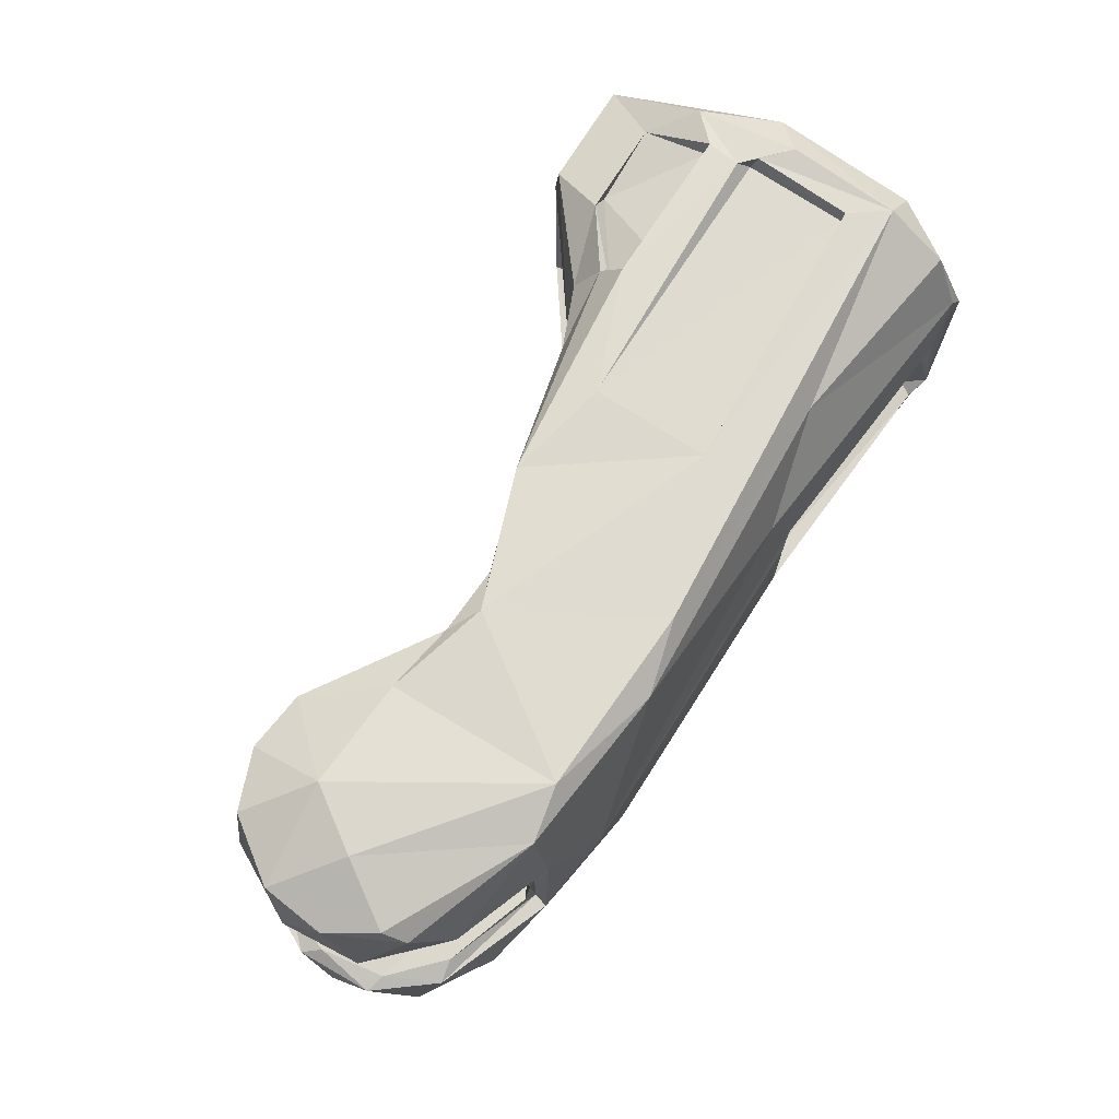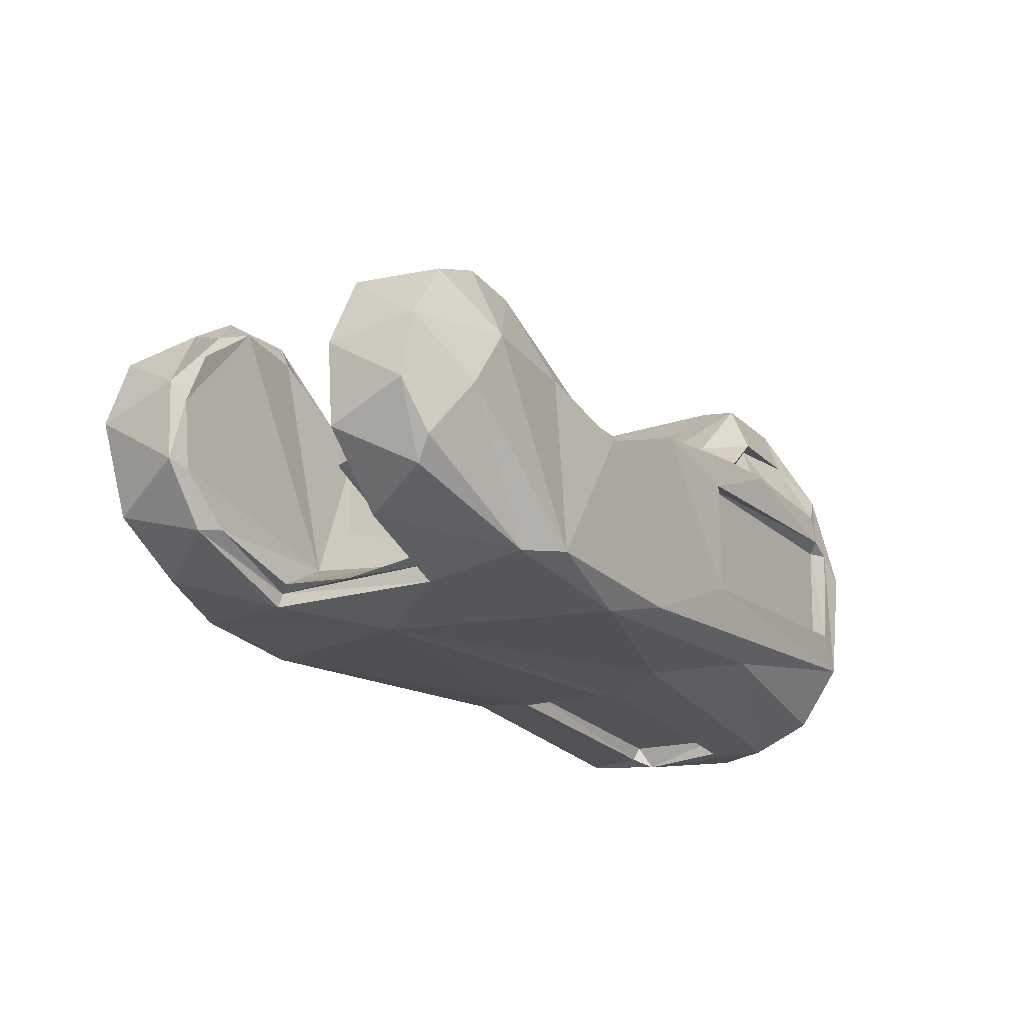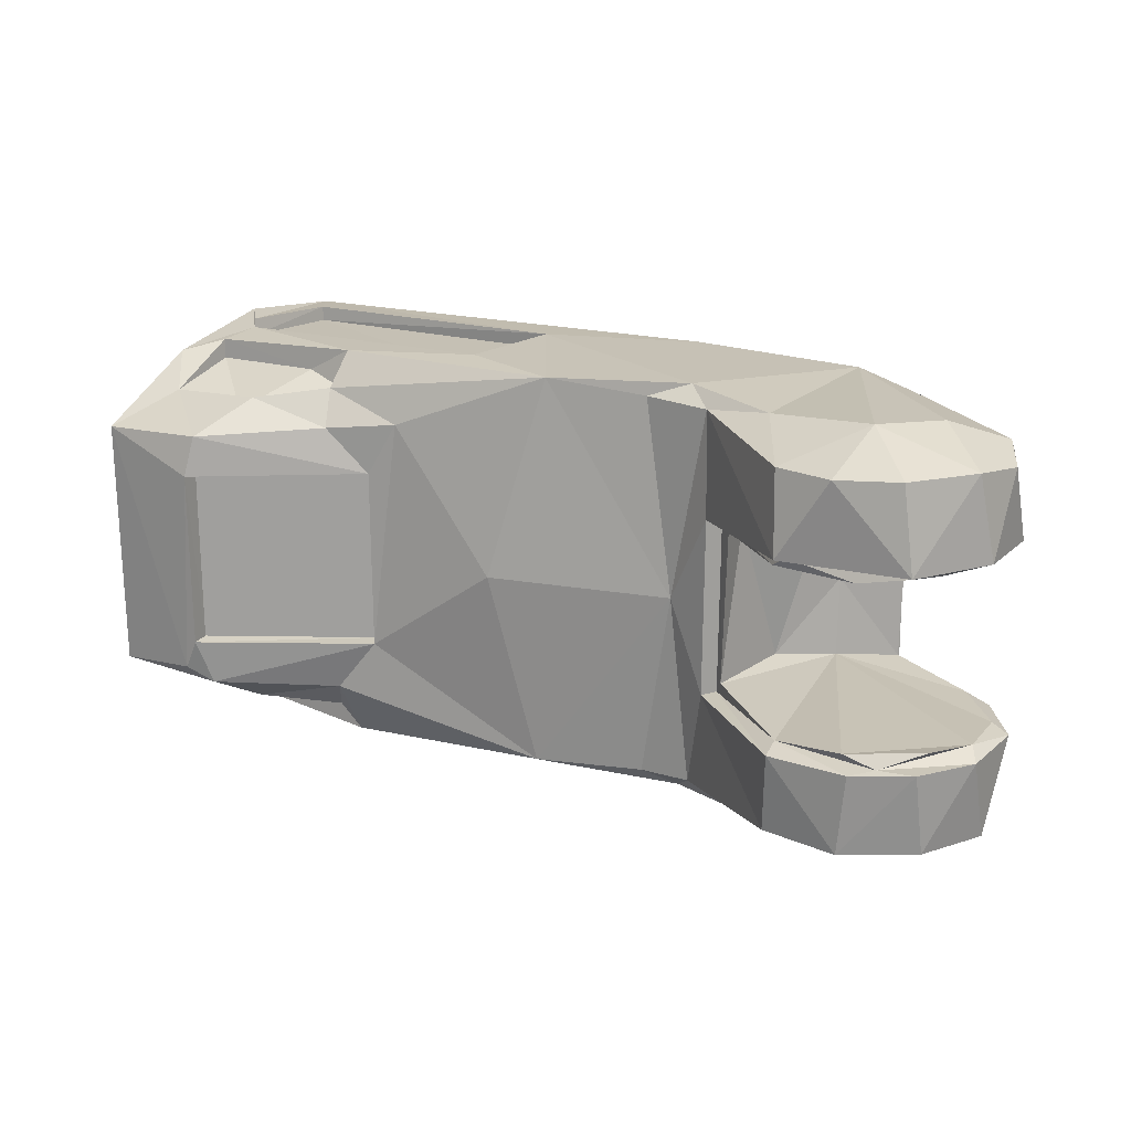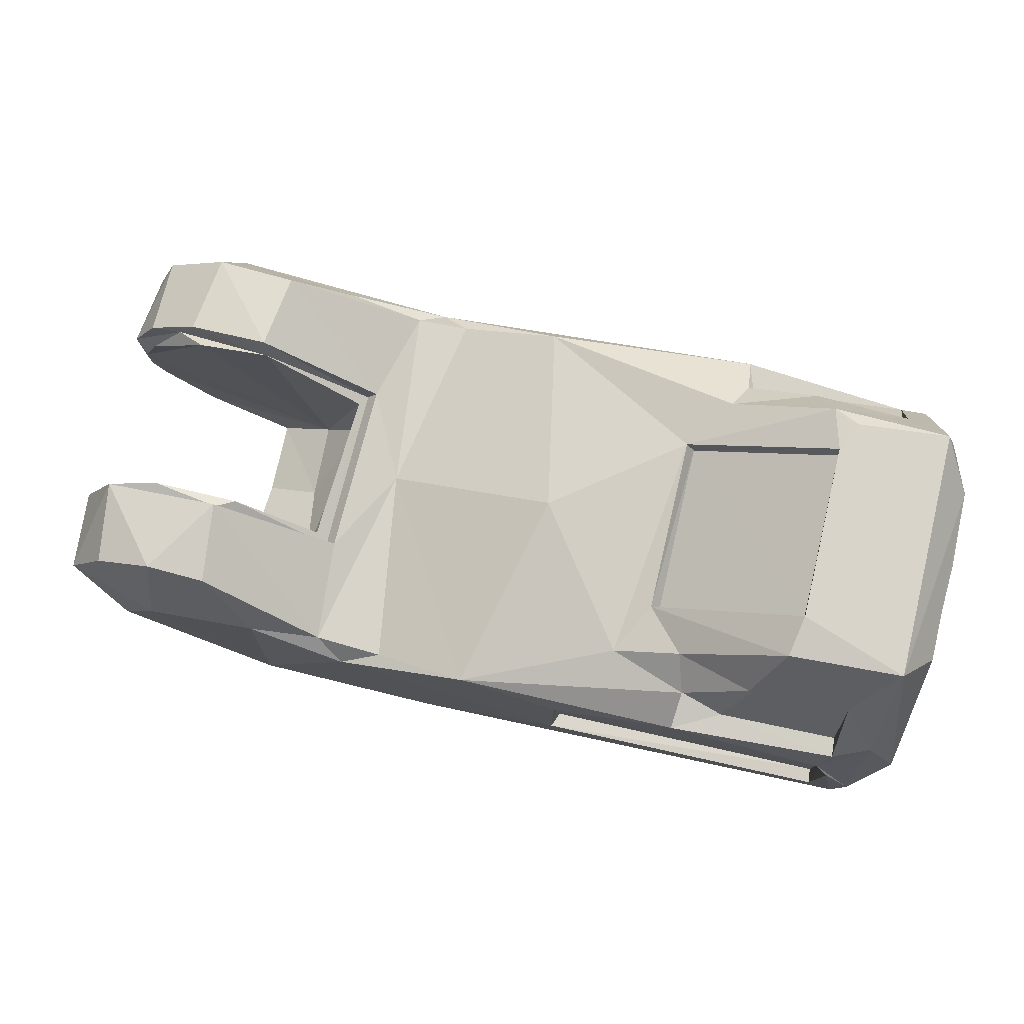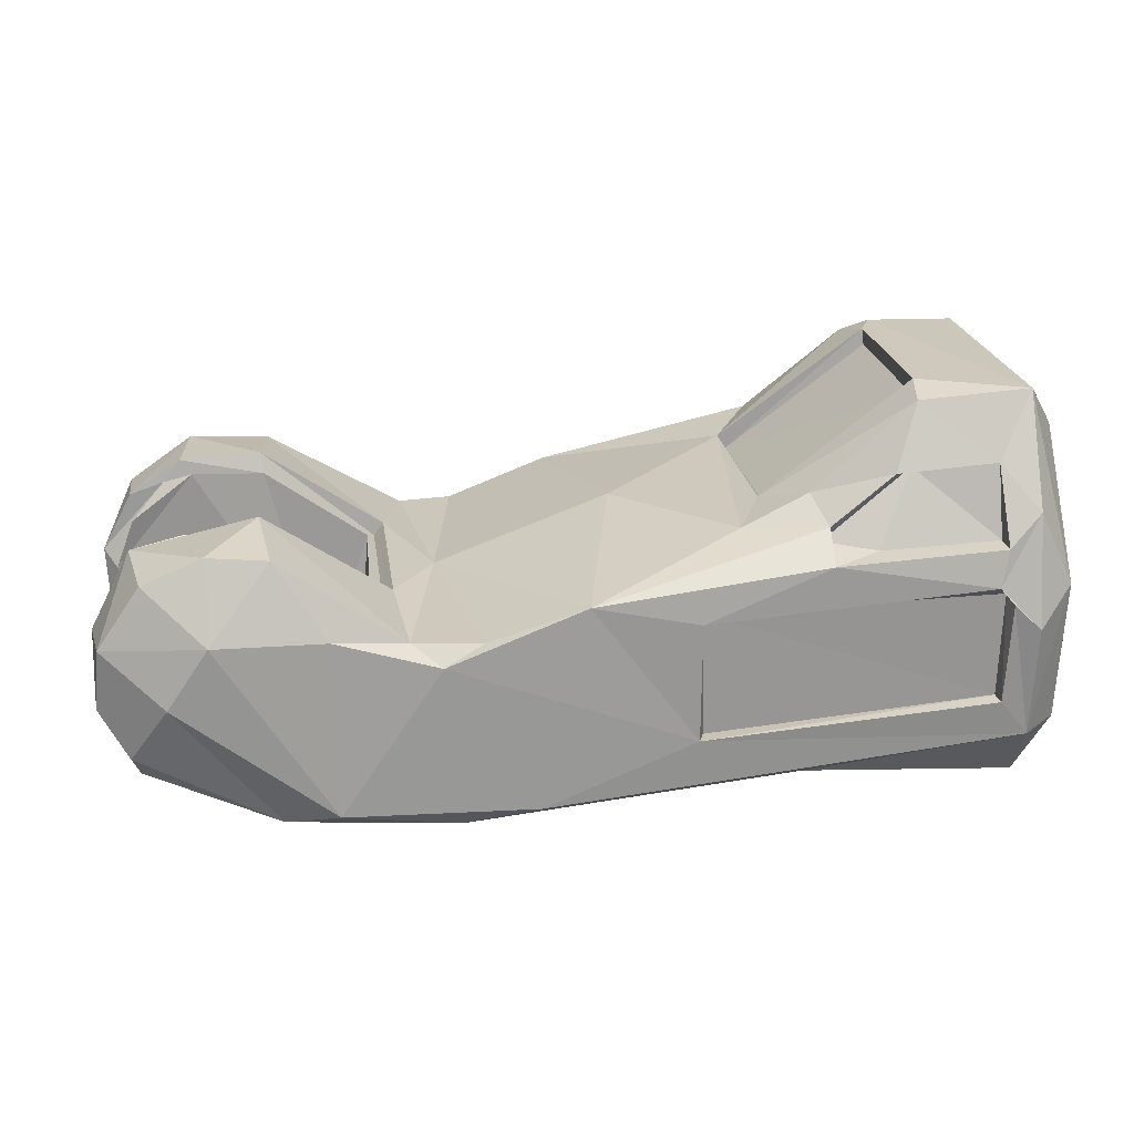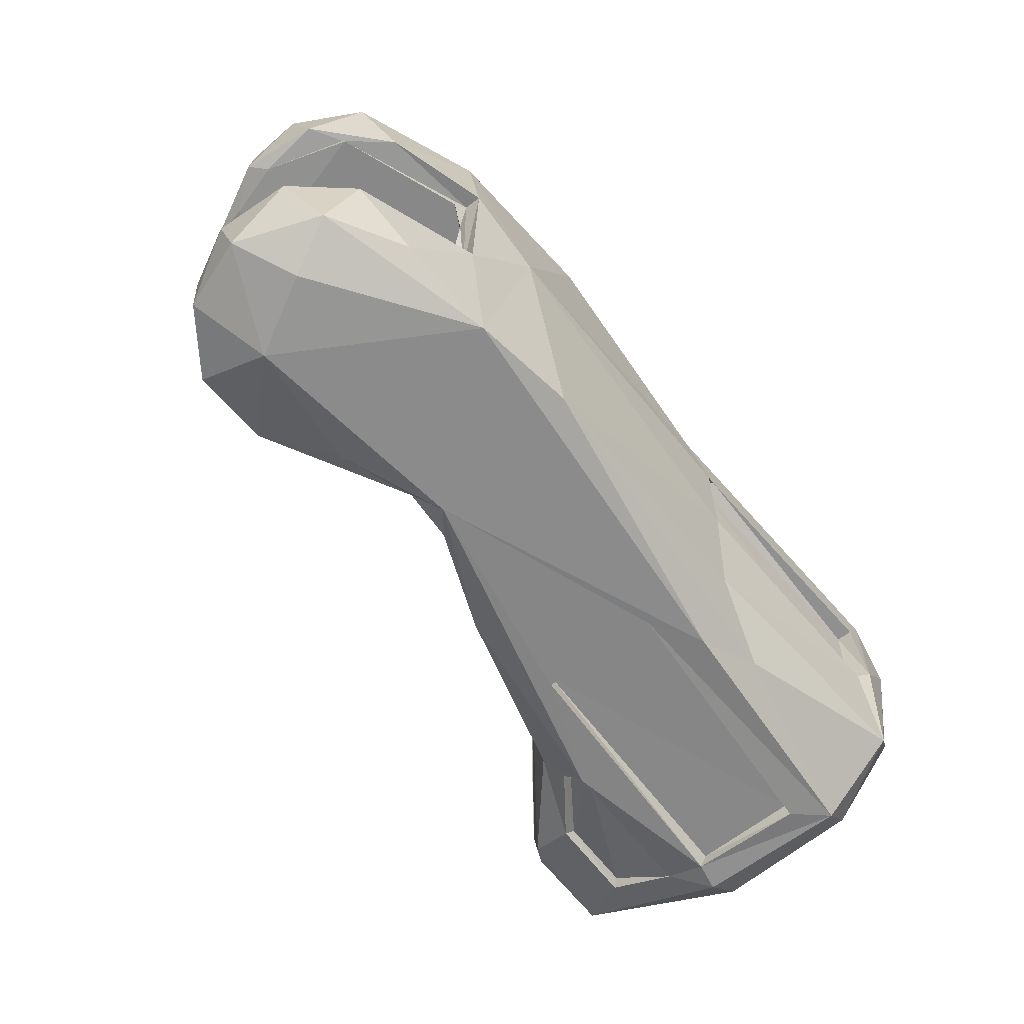
<metadata>
{"format":"obj","ext":"obj","renderer":"f3d","projection":"perspective","resolution":1024,"background":"white","views":[{"elev":70.1,"azim":122.9,"up":"+Y"},{"elev":-19.8,"azim":121.7,"up":"+Z"},{"elev":18.6,"azim":36.0,"up":"+Y"},{"elev":75.4,"azim":-166.3,"up":"+Z"},{"elev":22.4,"azim":171.9,"up":"+Z"},{"elev":-62.5,"azim":127.2,"up":"+Y"}]}
</metadata>
<code>
g IVCON
v 0.3087 -0.04924 0.03261
v 0.3311 -0.04964 0.03361
v 0.3108 -0.02661 0.03548
v 0.3478 0.05129 -0.02036
v 0.3372 0.05809 -0.004012
v 0.3542 0.0504 0.01057
v 0.3259 0.05893 0.01307
v 0.309 0.05441 -0.04021
v 0.1928 0.01216 -0.04796
v 0.1921 0.01333 -0.04356
v 0.1885 0.01608 -0.04714
v 0.1152 -0.05811 0.016
v 0.1973 -0.0547 0.01285
v 0.1976 -0.05901 0.01291
v 0.115 -0.0543 0.01405
v 0.1969 -0.05465 -0.02229
v 0.1159 -0.05401 -0.01649
v 0.1162 -0.01424 -0.04736
v 0.1907 -0.01462 -0.04265
v 0.1153 0.01418 -0.04771
v 0.1404 -0.04261 0.04606
v 0.1612 -0.05076 0.02622
v 0.1638 -0.04541 0.03047
v 0.1158 -0.04072 0.04698
v 0.1155 -0.05445 0.02758
v 0.1639 -0.0585 0.02622
v 0.135 -0.02456 0.06094
v 0.175 -0.02552 0.0306
v 0.135 0.02474 0.06116
v 0.1149 0.05443 0.01401
v 0.1139 0.05913 0.01242
v 0.1177 0.0578 0.0169
v 0.1975 0.05476 0.01306
v 0.1967 0.05471 -0.02192
v 0.1156 0.05404 -0.01608
v 0.09475 0.02244 0.04135
v 0.09529 0.04253 -0.02034
v 0.09526 0.02269 -0.04091
v 0.09502 -0.002285 -0.0466
v 0.09454 -0.00406 0.04669
v 0.09563 -0.0255 0.03876
v 0.09543 -0.03989 0.02394
v 0.09524 -0.04692 0.000139
v 0.09499 -0.03943 -0.02475
v 0.09559 -0.0241 -0.03992
v 0.09511 0.04538 0.01316
v 0.1978 -0.05918 -0.02224
v 0.1153 -0.05813 -0.01719
v 0.1394 0.04145 0.04666
v 0.1158 0.05013 0.02767
v 0.1159 0.0443 0.04757
v 0.1497 0.0511 0.02698
v 0.1646 0.04708 0.0289
v 0.1153 0.0556 0.02712
v 0.1632 0.05836 0.02595
v 0.1744 0.02558 0.03113
v 0.1157 -0.04488 0.04794
v 0.1629 -0.0483 0.03348
v 0.1355 -0.02512 0.06554
v 0.1775 -0.0258 0.03447
v 0.1983 0.05917 0.01196
v 0.1984 0.05912 -0.02185
v 0.1151 0.05814 -0.01647
v 0.1065 -0.05857 0.01748
v 0.1132 -0.01081 -0.05391
v 0.118 -0.01558 -0.0515
v 0.1914 -0.01504 -0.04729
v 0.1446 0.04586 0.04641
v 0.1627 0.04866 0.03338
v 0.1771 0.0258 0.03441
v 0.1354 0.02522 0.06589
v 0.1053 -0.03674 0.06416
v 0.09587 -0.05107 0.01611
v 0.09604 -0.02454 0.05277
v 0.1052 0.03518 0.06502
v 0.1432 -0.04573 0.04732
v 0.1849 0.04074 0.0314
v 0.1063 0.05999 0.005103
v 0.106 0.05255 0.03597
v 0.09585 0.05158 0.0145
v 0.09601 -0.04757 -0.02577
v 0.096 -0.0252 -0.04597
v 0.09581 0.01017 -0.05147
v 0.09602 0.04702 -0.02707
v 0.09604 0.02575 0.05176
v 0.1153 0.01443 -0.05237
v 0.2629 -0.0596 0.002094
v 0.299 -0.05814 -0.03991
v 0.3286 -0.05884 0.01197
v 0.1826 -0.05929 -0.03146
v 0.1063 -0.05717 -0.02669
v 0.1066 -0.0372 -0.04983
v 0.3492 -0.04923 0.02114
v 0.3564 -0.04983 0.001035
v 0.2914 -0.05469 0.01631
v 0.3403 -0.05681 -0.009193
v 0.3474 -0.04937 -0.02349
v 0.1386 -0.03792 0.06191
v 0.1668 -0.04032 0.0384
v 0.1315 -0.03361 0.06563
v 0.2255 -0.05526 0.01966
v 0.2699 -0.05442 0.00817
v 0.2546 -0.05499 0.008641
v 0.2942 0.05943 -0.03733
v 0.2409 0.05928 -0.0389
v 0.2662 0.059 0.003884
v 0.2279 0.05798 0.01812
v 0.1068 0.05724 -0.02692
v 0.1059 0.04475 -0.0441
v 0.1068 0.02784 -0.05182
v 0.1627 -0.05101 -0.03697
v 0.2683 -0.05581 -0.04418
v 0.1848 -0.0377 -0.04284
v 0.2882 -0.001054 -0.048
v 0.1373 0.0368 0.06354
v 0.1661 0.03873 0.03971
v 0.2548 0.05484 0.008639
v 0.2745 0.05417 0.009458
v 0.2144 0.000308 0.02774
v 0.2638 -0.001032 0.009027
v 0.295 0.05681 0.01189
v 0.3424 0.05008 0.02769
v 0.326 0.04948 0.03433
v 0.3091 0.0496 0.03263
v 0.2612 0.05417 -0.04437
v 0.1678 0.05065 -0.0373
v 0.1968 0.03358 -0.04459
v 0.3264 -0.04924 -0.03608
v 0.3484 -0.02643 0.02468
v 0.3569 -0.02656 0.008392
v 0.3558 -0.02645 -0.01351
v 0.3424 -0.02661 -0.02984
v 0.3337 -0.0267 0.03429
v 0.2764 -0.02554 0.01242
v 0.3558 0.0482 -0.00698
v 0.3459 0.04705 -0.02674
v 0.3075 0.02489 -0.04343
v 0.3083 -0.02562 -0.04274
v 0.2768 0.02476 0.01231
v 0.3116 0.02668 0.03612
v 0.3551 0.02654 -0.01567
v 0.3572 0.02658 0.006618
v 0.346 0.02636 0.0284
v 0.3361 0.02654 -0.03369
v 0.2952 -0.022 -0.02902
v 0.3304 -0.02252 0.03124
v 0.3533 -0.02386 0.003438
v 0.3101 -0.02441 0.02991
v 0.3501 -0.02469 -0.01511
v 0.3359 -0.02373 -0.02852
v 0.3106 -0.02146 -0.03726
v 0.2813 -0.02173 0.01027
v 0.348 -0.02258 0.01795
v 0.3387 -0.02606 0.02803
v 0.2793 -0.02499 0.008922
v 0.3072 -0.02518 -0.03858
v 0.2837 -0.02024 -0.01485
v 0.2797 0.02483 0.008774
v 0.3102 -8.3e-05 -0.03898
v 0.3486 0.02474 0.01719
v 0.3318 0.02314 0.03065
v 0.3074 0.02533 -0.03834
v 0.3462 0.026 -0.02134
v 0.3532 0.02466 0.001686
v 0.3121 0.02599 0.03084
v 0.2944 -2.9e-05 -0.03139
v 0.2809 0.02178 0.000134
v 0.307 0.02255 0.02864
v 0.2832 0.02235 0.01111
v 0.3463 0.02259 -0.02266
v 0.3113 0.02152 -0.03708
v 0.2909 0.02122 -0.02688
f 1 2 3
f 4 5 6
f 6 5 7
f 4 8 5
f 9 10 11
f 12 13 14
f 13 12 15
f 16 13 17
f 13 15 17
f 18 10 19
f 10 18 20
f 21 22 23
f 22 21 24
f 22 24 25
f 22 25 26
f 27 28 29
f 30 31 32
f 33 30 32
f 34 35 33
f 30 33 35
f 36 37 38
f 39 36 38
f 40 36 41
f 42 41 36
f 42 36 43
f 36 44 43
f 44 36 45
f 36 39 45
f 46 37 36
f 13 16 47
f 17 15 48
f 48 15 12
f 16 17 47
f 47 17 48
f 49 50 51
f 49 52 50
f 53 52 49
f 54 52 55
f 52 53 55
f 50 52 54
f 28 56 29
f 25 24 57
f 21 23 58
f 24 21 57
f 58 23 26
f 23 22 26
f 28 27 59
f 60 28 59
f 33 32 61
f 34 33 62
f 33 61 62
f 30 35 63
f 31 30 63
f 35 34 62
f 35 62 63
f 13 47 14
f 12 25 64
f 12 14 26
f 25 12 26
f 65 18 66
f 66 19 67
f 18 19 66
f 51 50 54
f 53 49 68
f 49 51 68
f 69 53 68
f 55 53 69
f 56 28 70
f 28 60 70
f 29 56 71
f 56 70 71
f 59 27 71
f 27 29 71
f 72 73 64
f 74 73 72
f 74 72 75
f 76 57 21
f 21 58 76
f 70 60 77
f 32 78 79
f 32 31 78
f 55 32 54
f 61 32 55
f 79 54 32
f 73 74 41
f 73 41 42
f 40 74 36
f 42 43 73
f 80 46 36
f 81 73 43
f 81 44 45
f 81 45 82
f 45 39 83
f 46 80 37
f 38 37 84
f 84 83 38
f 37 80 84
f 45 83 82
f 85 36 74
f 80 36 85
f 39 38 83
f 40 41 74
f 43 44 81
f 20 18 65
f 86 20 65
f 10 20 11
f 11 20 86
f 19 10 67
f 10 9 67
f 14 87 26
f 47 87 14
f 88 89 87
f 87 47 90
f 88 87 90
f 91 47 48
f 48 12 91
f 90 47 91
f 12 64 91
f 73 81 91
f 92 82 83
f 91 81 92
f 92 81 82
f 64 73 91
f 92 83 65
f 2 89 93
f 94 93 89
f 89 2 1
f 89 1 95
f 96 94 89
f 94 96 97
f 89 95 87
f 85 74 75
f 79 80 75
f 80 79 78
f 85 75 80
f 60 98 99
f 100 59 71
f 98 59 100
f 100 71 75
f 72 100 75
f 98 100 72
f 99 98 76
f 99 26 101
f 26 99 58
f 25 57 72
f 64 25 72
f 76 58 99
f 60 59 98
f 76 98 57
f 98 72 57
f 87 102 103
f 26 87 101
f 87 103 101
f 104 105 106
f 106 62 107
f 62 61 107
f 62 106 105
f 62 105 108
f 63 62 108
f 78 31 108
f 31 63 108
f 84 80 108
f 80 78 108
f 84 108 109
f 84 109 83
f 110 83 109
f 83 110 65
f 88 96 89
f 96 88 97
f 90 111 112
f 88 90 112
f 92 66 113
f 114 67 9
f 66 67 113
f 111 92 113
f 111 91 92
f 90 91 111
f 65 66 92
f 95 1 102
f 102 87 95
f 115 70 116
f 77 69 116
f 116 69 68
f 69 107 55
f 68 115 116
f 71 115 75
f 115 51 75
f 54 79 51
f 116 70 77
f 71 70 115
f 107 69 77
f 115 68 51
f 75 51 79
f 106 107 117
f 118 106 117
f 107 61 55
f 119 101 120
f 101 103 120
f 103 102 120
f 119 60 101
f 60 99 101
f 7 104 121
f 104 106 121
f 122 7 123
f 123 7 124
f 124 7 121
f 6 7 122
f 8 104 5
f 7 5 104
f 105 104 125
f 8 125 104
f 108 105 126
f 126 105 125
f 65 110 86
f 110 109 126
f 86 110 11
f 11 110 127
f 109 108 126
f 127 110 126
f 9 11 114
f 88 128 97
f 67 114 112
f 113 67 112
f 112 111 113
f 2 93 129
f 93 94 130
f 93 130 129
f 130 94 131
f 131 97 132
f 3 2 133
f 133 2 129
f 94 97 131
f 102 134 120
f 1 3 134
f 102 1 134
f 107 120 117
f 119 120 107
f 117 120 118
f 60 119 77
f 77 119 107
f 121 106 118
f 121 118 124
f 4 6 135
f 4 135 136
f 8 4 136
f 127 114 11
f 114 127 125
f 114 125 8
f 137 114 8
f 126 125 127
f 114 137 138
f 138 88 114
f 128 138 132
f 132 97 128
f 128 88 138
f 88 112 114
f 118 139 140
f 140 124 118
f 120 139 118
f 134 139 120
f 136 135 141
f 135 142 141
f 135 6 142
f 122 123 143
f 6 122 143
f 123 124 140
f 143 123 140
f 6 143 142
f 136 141 144
f 8 144 137
f 136 144 8
f 145 146 147
f 145 148 146
f 145 147 149
f 150 145 149
f 145 150 151
f 152 148 145
f 153 147 146
f 146 148 154
f 153 146 154
f 147 153 154
f 147 154 130
f 148 133 154
f 150 149 132
f 131 149 147
f 130 131 147
f 133 129 154
f 3 148 155
f 134 3 155
f 148 3 133
f 129 130 154
f 131 132 149
f 132 138 156
f 150 132 156
f 152 145 157
f 155 148 152
f 134 155 158
f 139 134 158
f 159 151 156
f 151 150 156
f 160 143 161
f 162 144 163
f 164 142 160
f 142 143 160
f 165 140 158
f 161 143 165
f 141 142 164
f 163 141 164
f 137 144 162
f 144 141 163
f 143 140 165
f 140 139 158
f 137 162 156
f 138 137 156
f 157 145 166
f 167 152 157
f 145 151 166
f 151 159 166
f 155 152 158
f 165 158 168
f 152 169 158
f 165 168 161
f 163 164 170
f 163 170 162
f 171 159 162
f 156 162 159
f 162 170 171
f 172 166 171
f 169 152 167
f 167 157 172
f 166 172 157
f 166 159 171
f 168 158 169
f 161 164 160
f 168 167 161
f 168 169 167
f 164 161 170
f 161 167 172
f 170 161 172
f 171 170 172

</code>
